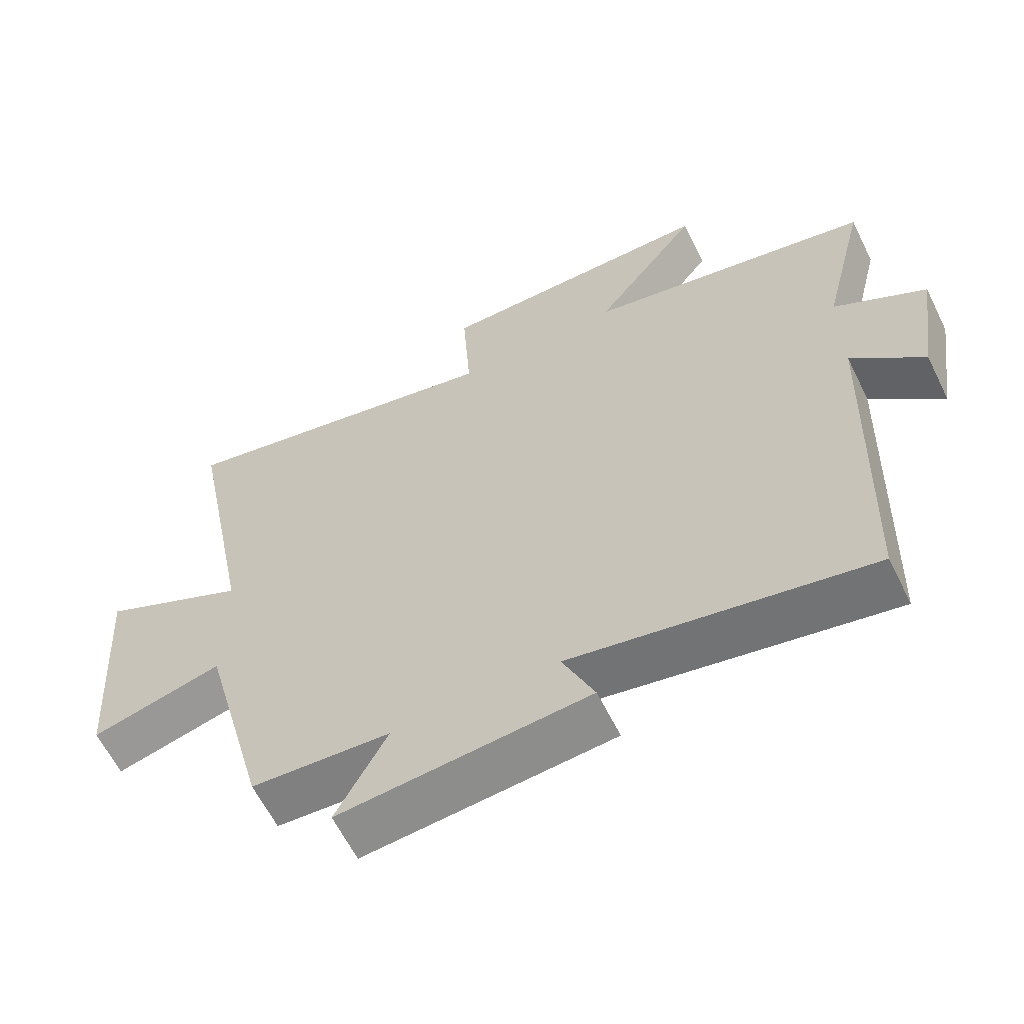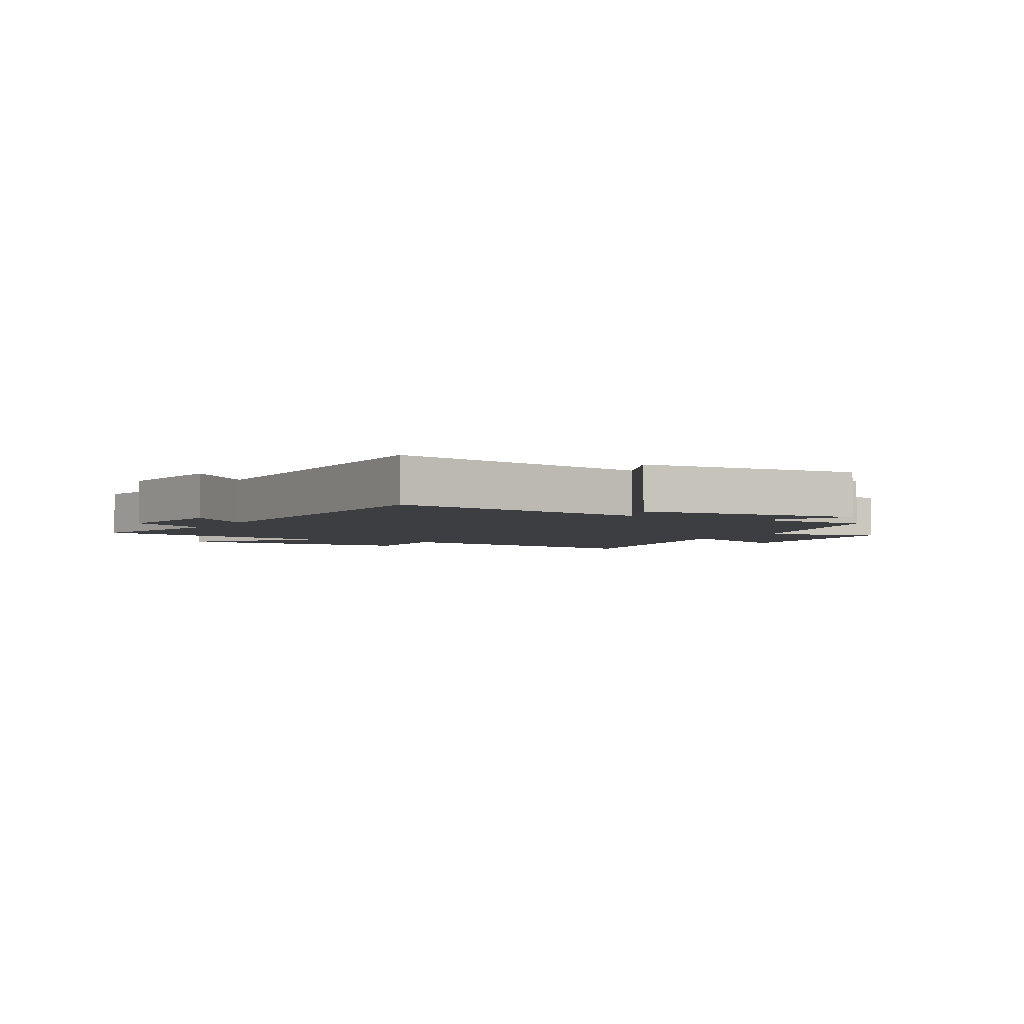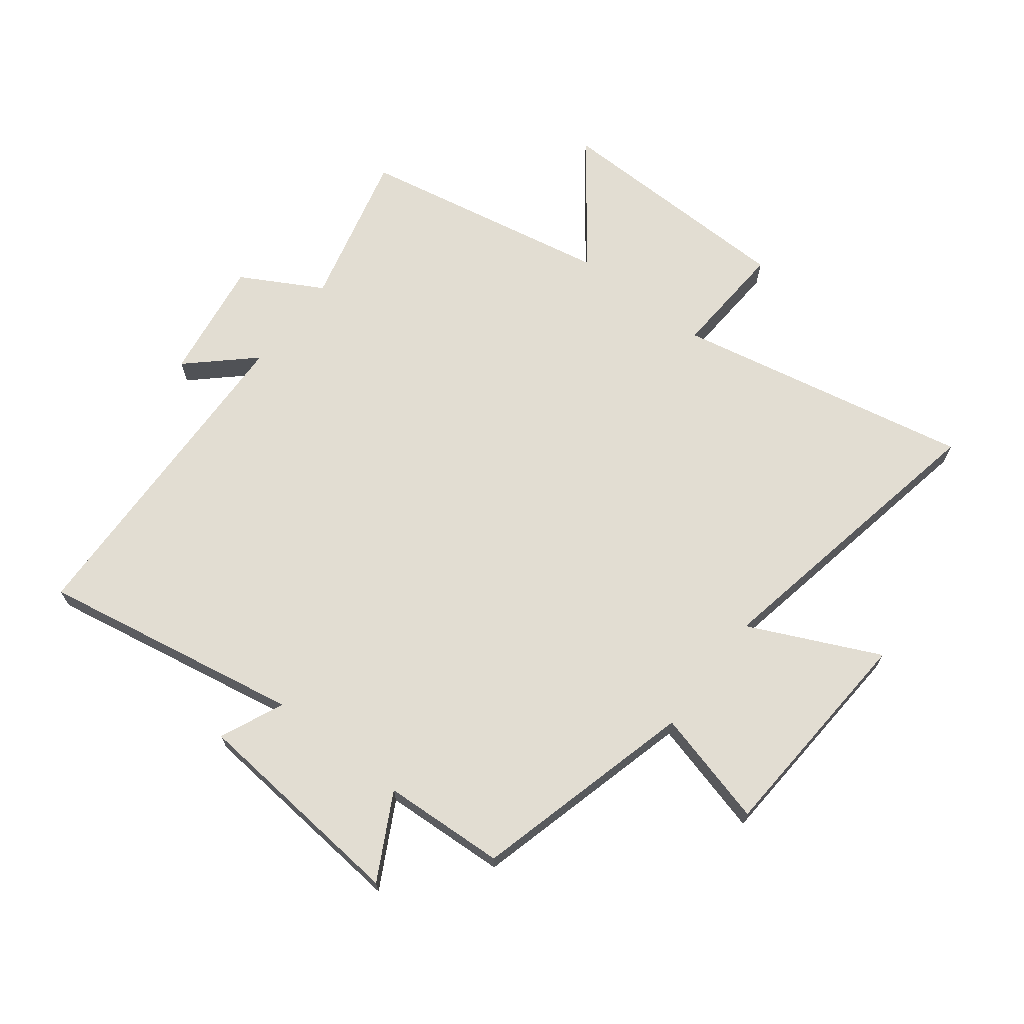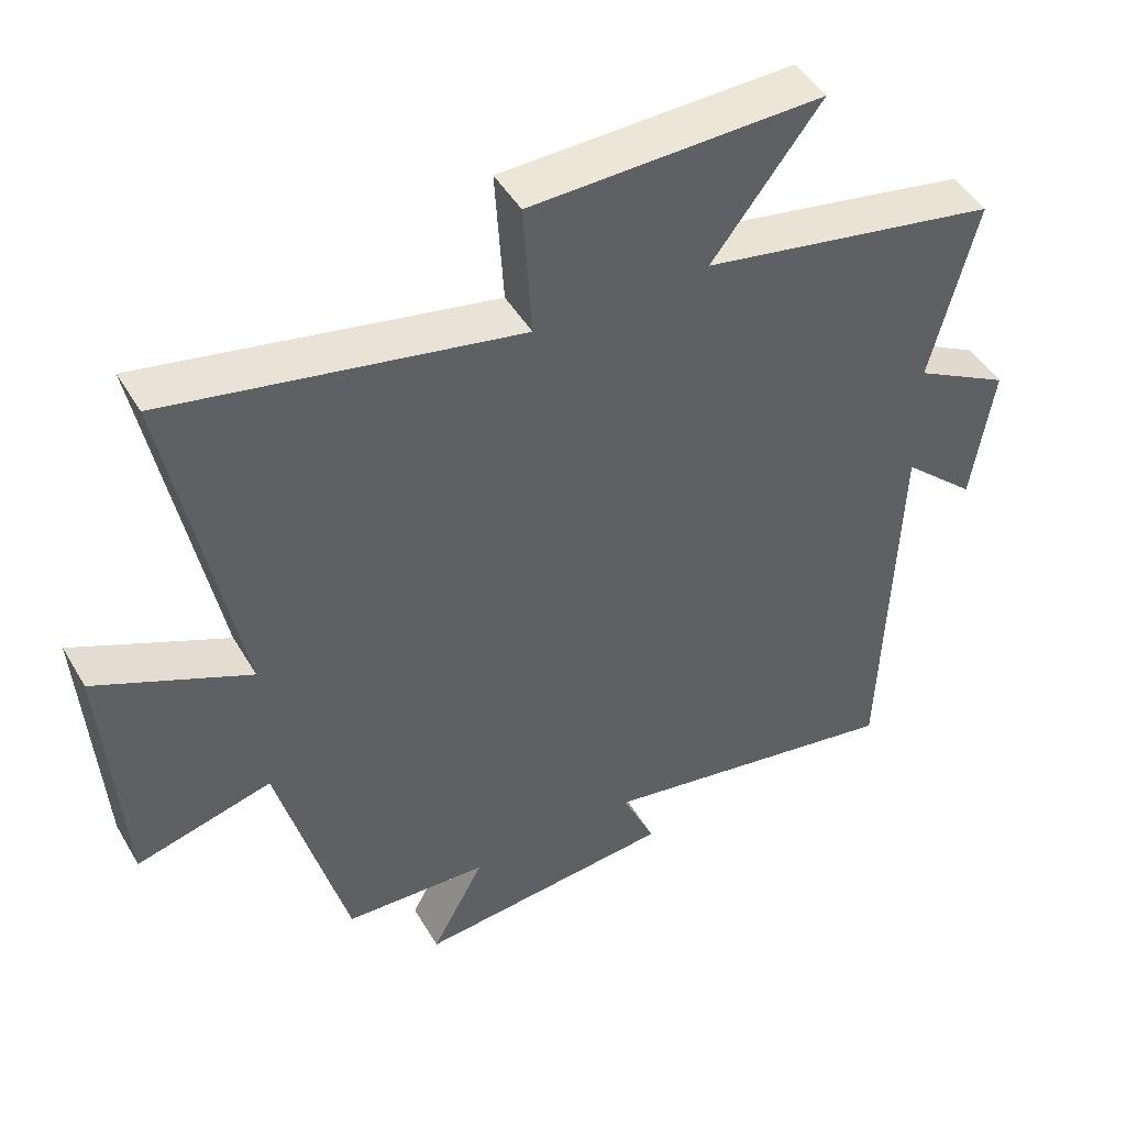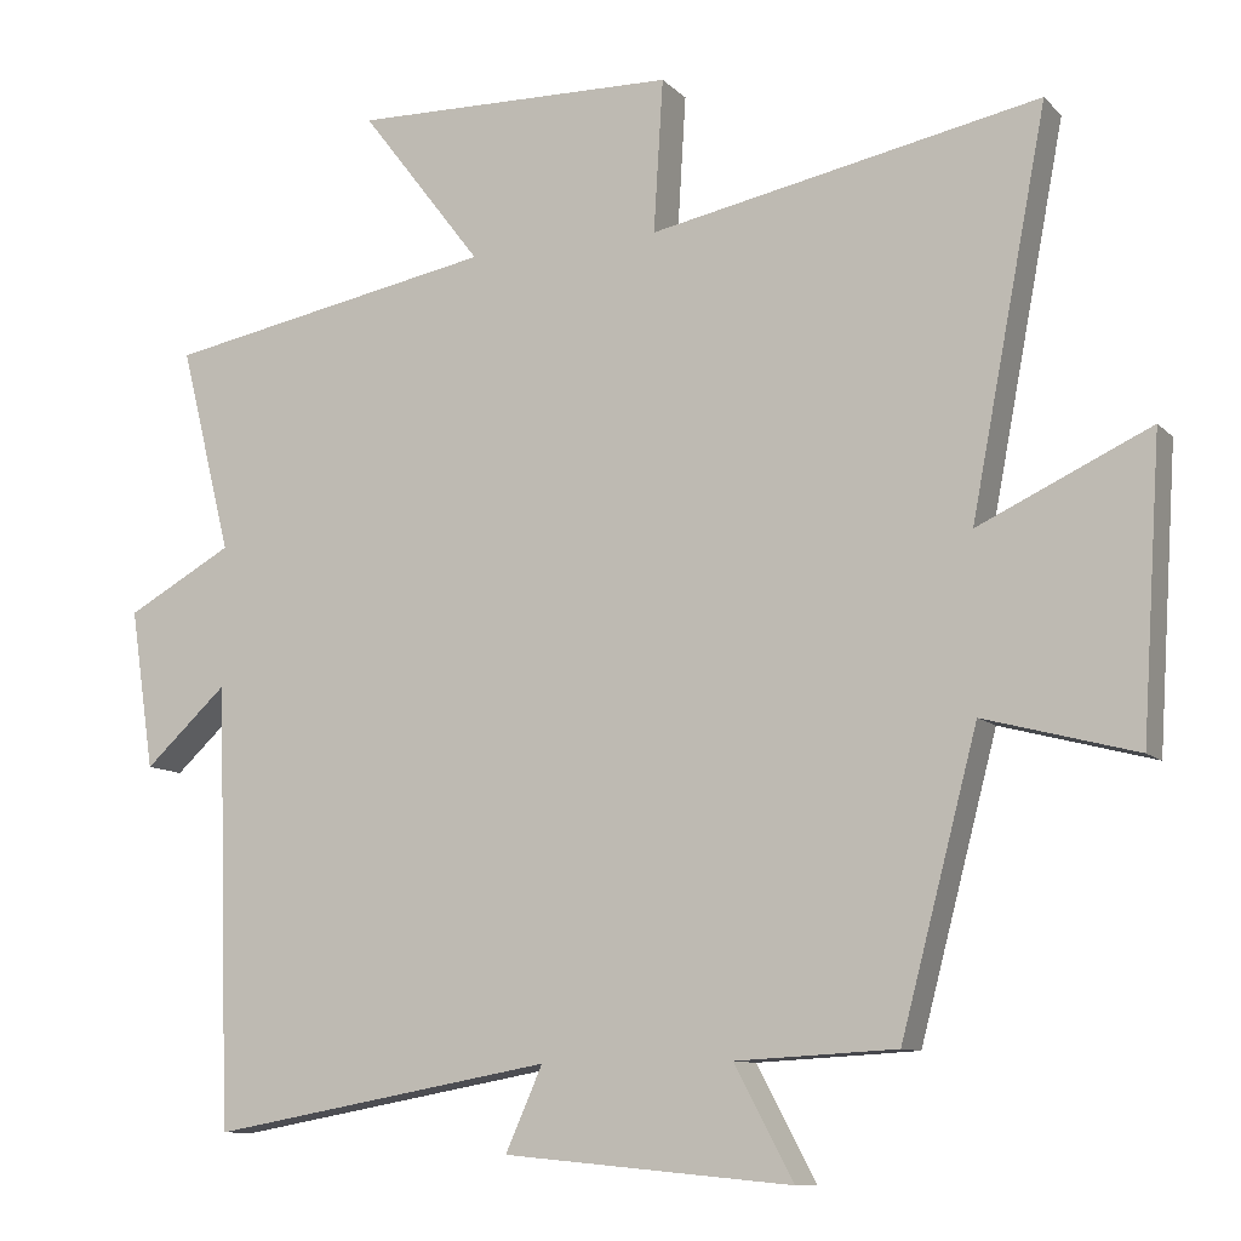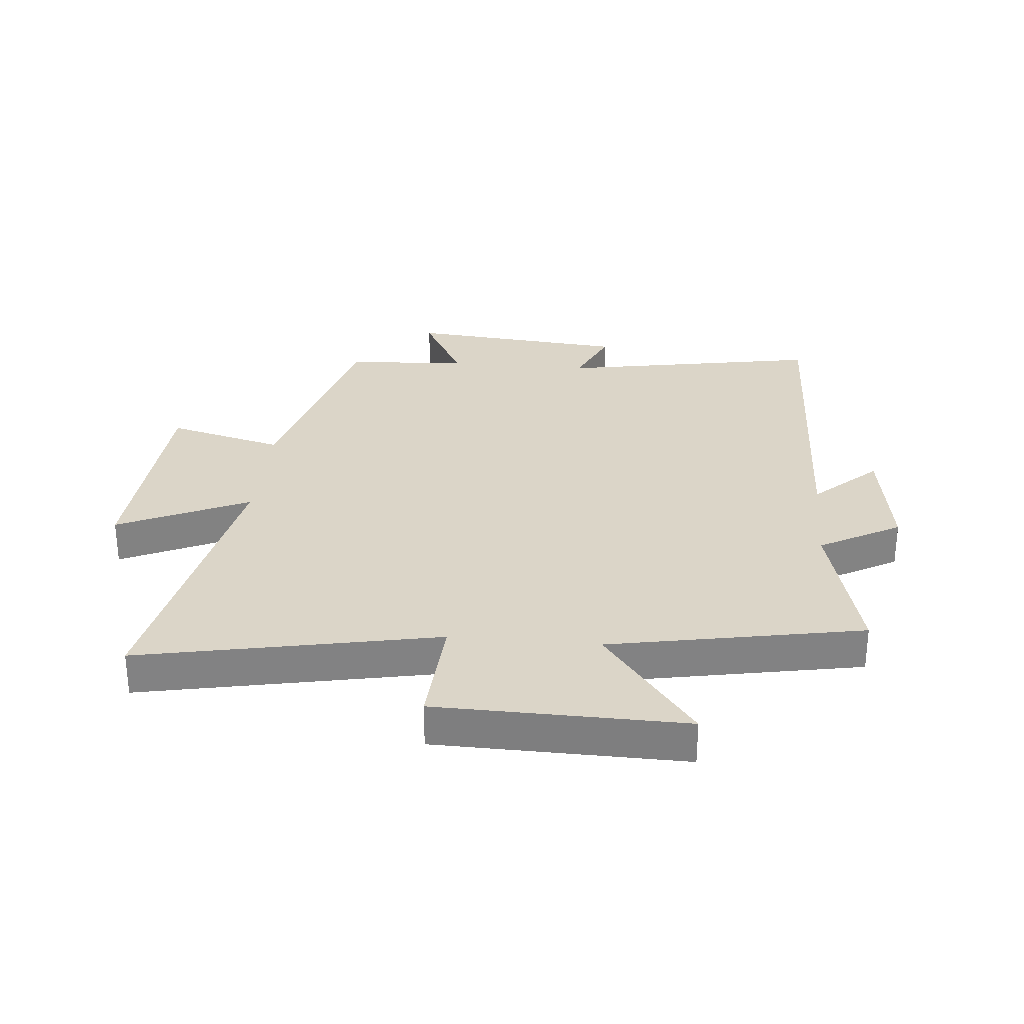
<metadata>
{"format":"obj","ext":"obj","renderer":"f3d","projection":"perspective","resolution":1024,"background":"white","views":[{"elev":-61.8,"azim":26.3,"up":"+Z"},{"elev":-3.3,"azim":150.7,"up":"+Y"},{"elev":68.3,"azim":-142.4,"up":"+Y"},{"elev":47.0,"azim":-29.1,"up":"+Z"},{"elev":-9.9,"azim":-155.3,"up":"+Z"},{"elev":29.6,"azim":5.2,"up":"+Y"}]}
</metadata>
<code>
v -0.596 0.07 0.599
v -0.102 0.07 0.5
v -0.114 0.07 0.693
v 0.298 0.07 0.701
v 0.144 0.07 0.5
v 0.565 0.07 0.42
v 0.5 0.07 0.159
v 0.635 0.07 0.084
v 0.605 0.07 -0.118
v 0.5 0.07 -0.021
v 0.482 0.07 -0.579
v 0.045 0.07 -0.5
v 0.092 0.07 -0.606
v -0.274 0.07 -0.64
v -0.199 0.07 -0.5
v -0.403 0.07 -0.489
v -0.5 0.07 -0.12
v -0.693 0.07 -0.171
v -0.717 0.07 0.199
v -0.5 0.07 0.098
v -0.596 0 0.599
v -0.102 0 0.5
v -0.114 0 0.693
v 0.298 0 0.701
v 0.144 0 0.5
v 0.565 0 0.42
v 0.5 0 0.159
v 0.635 0 0.084
v 0.605 0 -0.118
v 0.5 0 -0.021
v 0.482 0 -0.579
v 0.045 0 -0.5
v 0.092 0 -0.606
v -0.274 0 -0.64
v -0.199 0 -0.5
v -0.403 0 -0.489
v -0.5 0 -0.12
v -0.693 0 -0.171
v -0.717 0 0.199
v -0.5 0 0.098
f 17 18 19 20
f 15 16 17 20
f 15 20 1 2
f 12 13 14 15
f 12 15 2
f 12 2 3
f 11 12 3
f 10 11 3
f 7 8 9 10
f 7 10 3
f 5 6 7
f 5 7 3
f 3 4 5
f 40 39 38 37
f 40 37 36 35
f 22 21 40 35
f 35 34 33 32
f 22 35 32
f 23 22 32
f 23 32 31
f 23 31 30
f 30 29 28 27
f 23 30 27
f 27 26 25
f 23 27 25
f 25 24 23
f 1 21 22 2
f 2 22 23 3
f 3 23 24 4
f 4 24 25 5
f 5 25 26 6
f 6 26 27 7
f 7 27 28 8
f 8 28 29 9
f 9 29 30 10
f 10 30 31 11
f 11 31 32 12
f 12 32 33 13
f 13 33 34 14
f 14 34 35 15
f 15 35 36 16
f 16 36 37 17
f 17 37 38 18
f 18 38 39 19
f 19 39 40 20
f 20 40 21 1

</code>
